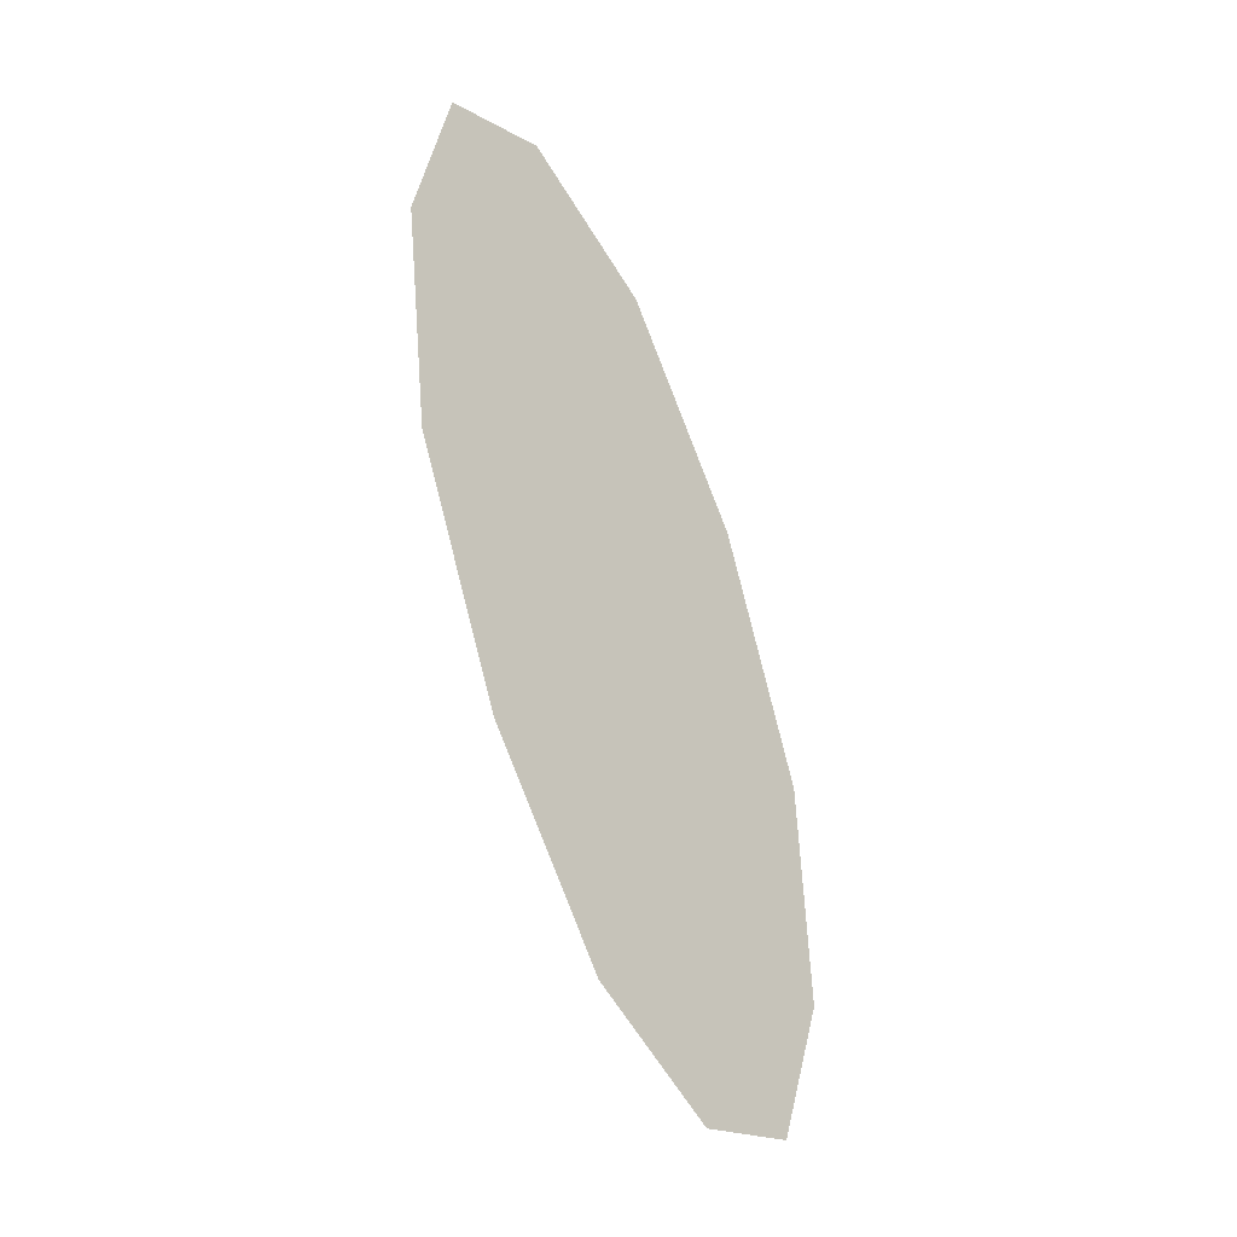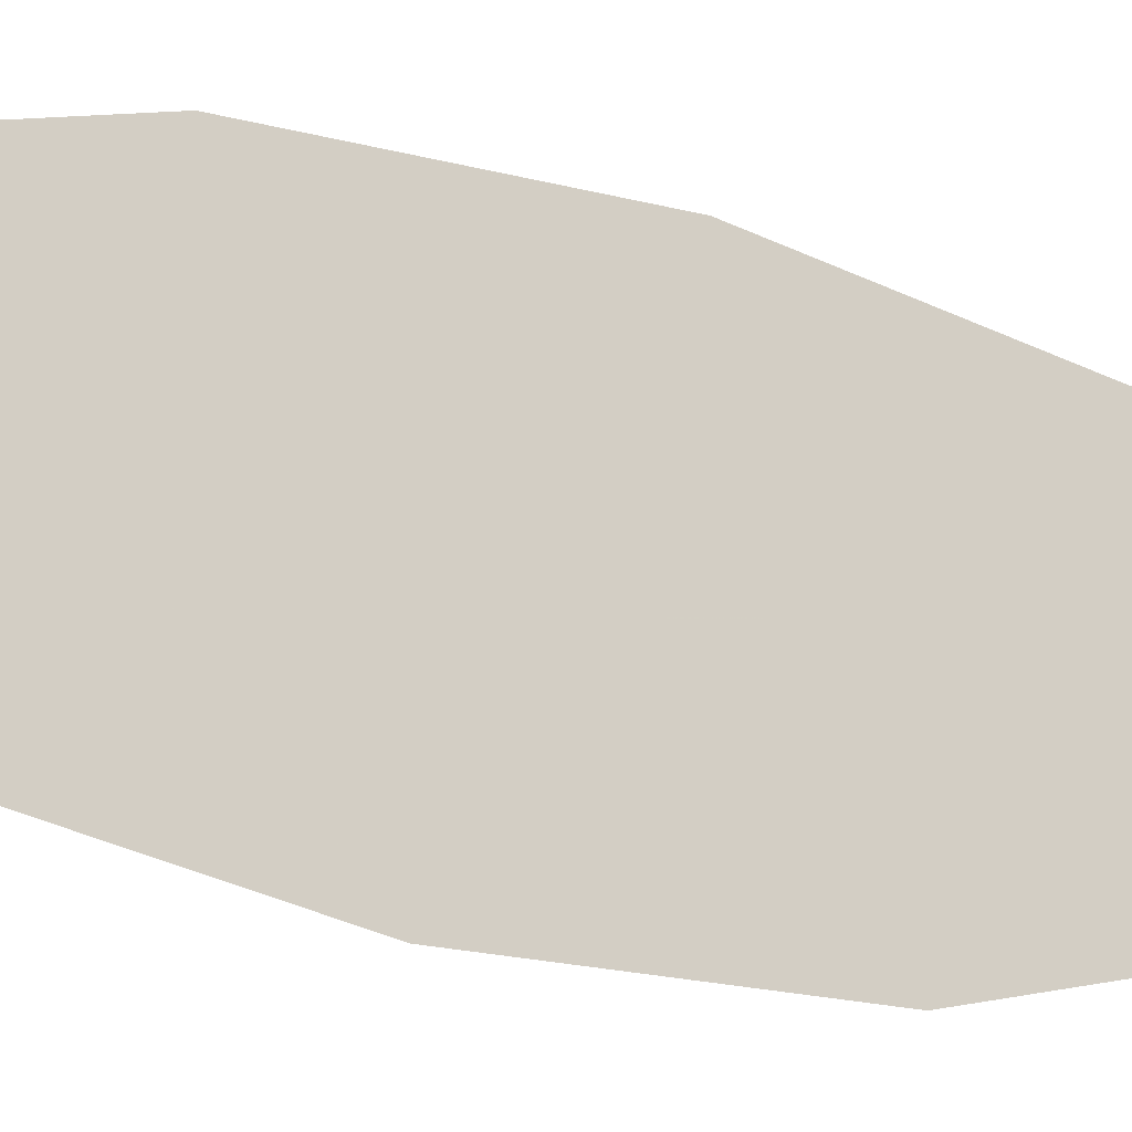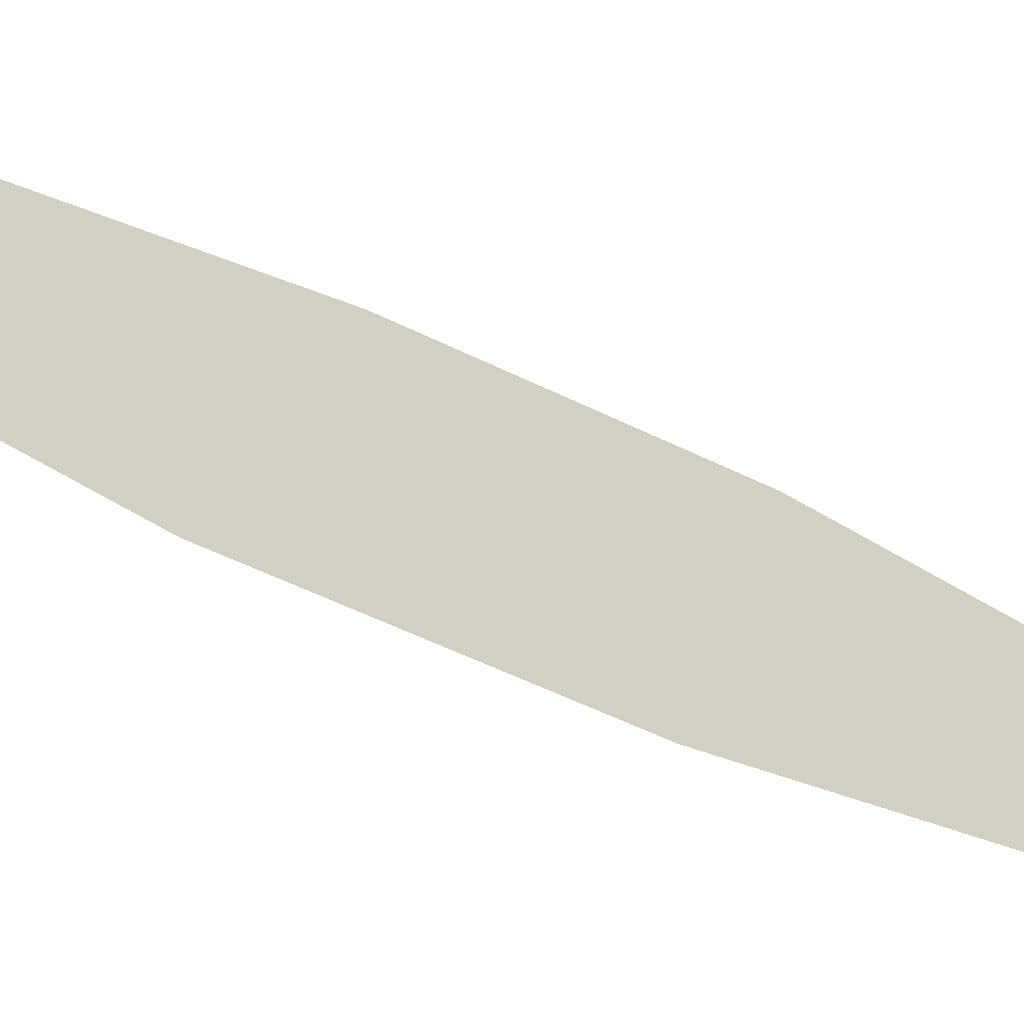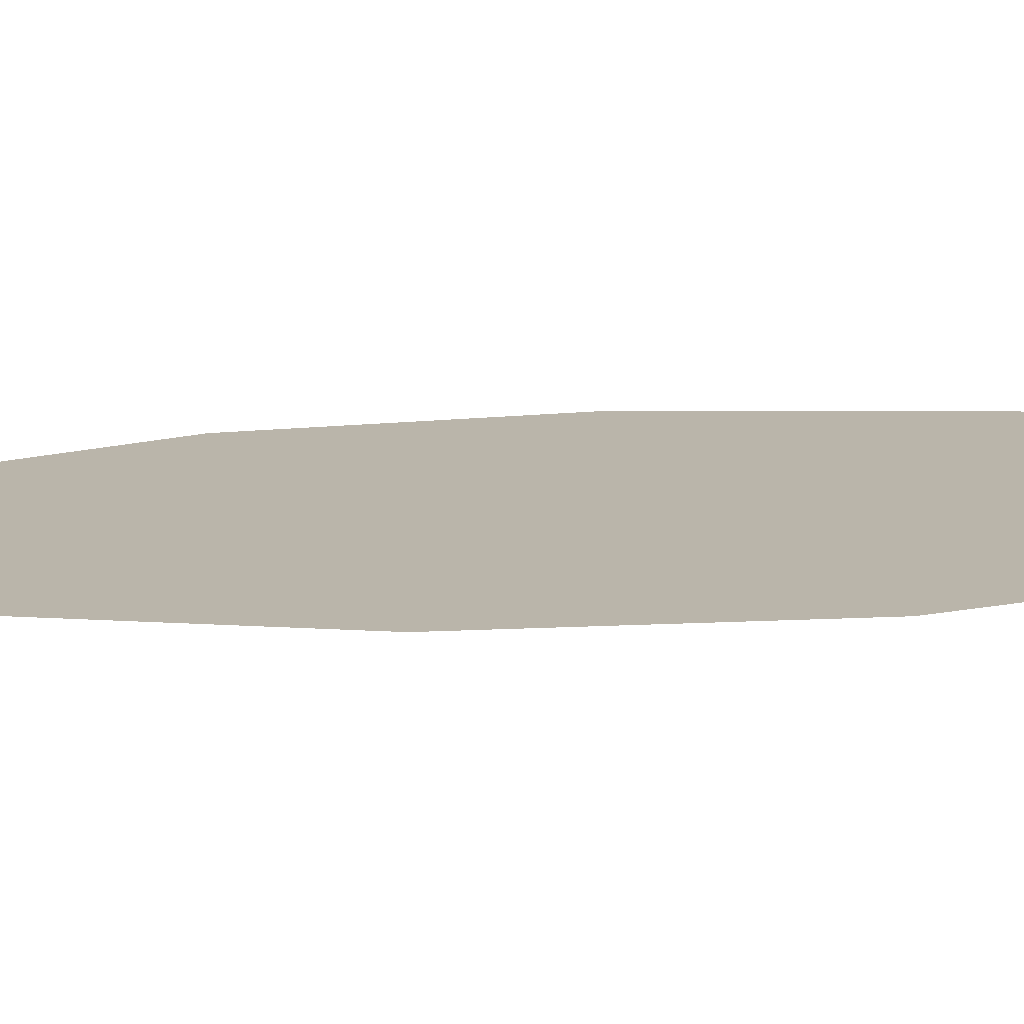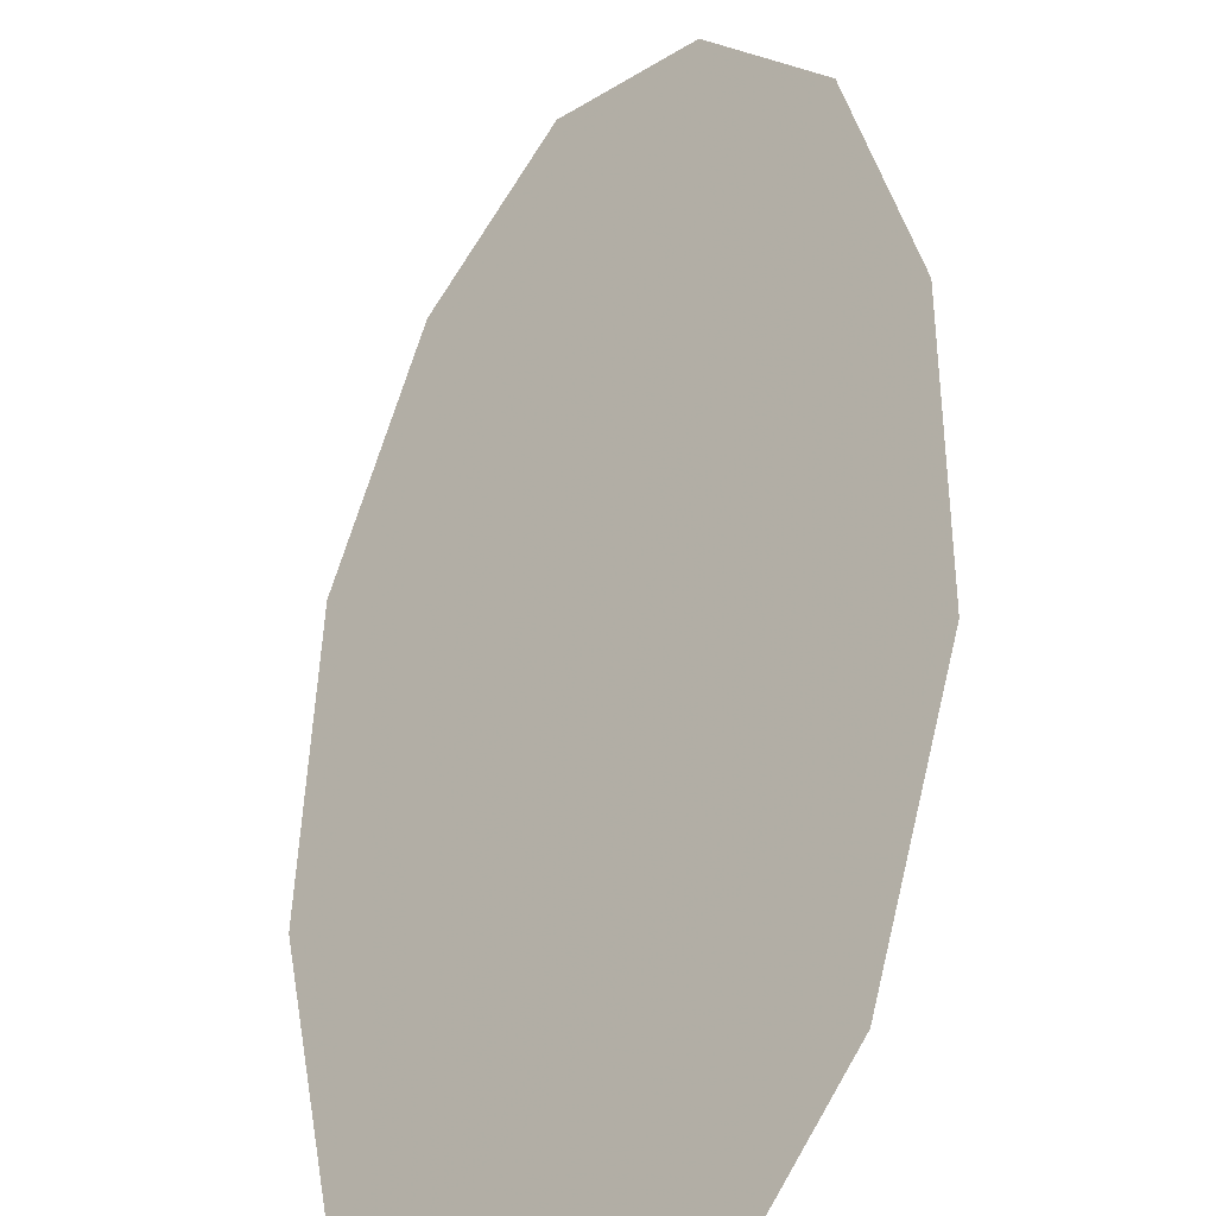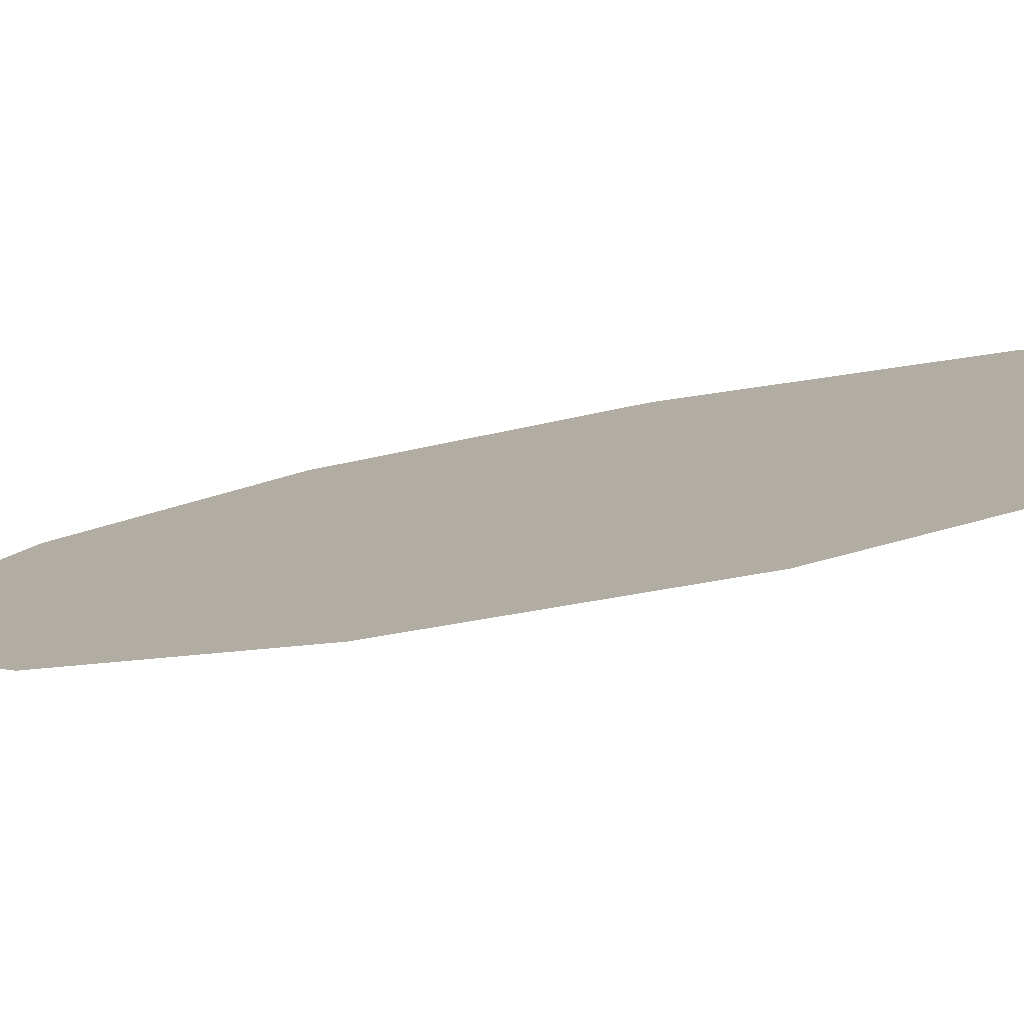
<metadata>
{"format":"obj","ext":"obj","renderer":"f3d","projection":"perspective","resolution":1024,"background":"white","views":[{"elev":11.0,"azim":172.5,"up":"+Z"},{"elev":-66.3,"azim":84.4,"up":"+Y"},{"elev":-12.7,"azim":-100.4,"up":"+Y"},{"elev":-29.6,"azim":-45.8,"up":"+Y"},{"elev":15.9,"azim":13.5,"up":"+Y"},{"elev":-30.4,"azim":-32.7,"up":"+Y"}]}
</metadata>
<code>
g candlesBackgroundFillGlow2_mesh
v -1.915e-07 -3.897e-09 4.711e-05
v -0.3977 -0.1307 -0.4079
v -0.403 0.07829 -0.8229
v -1.915e-07 -3.897e-09 4.711e-05
v -0.3075 0.2677 -1.032
v -1.915e-07 -3.897e-09 4.711e-05
v -0.1242 0.3806 -0.9465
v 0.09018 0.3984 -0.6242
v 0.2788 0.3023 -0.1235
v 0.3977 0.1307 0.408
v -1.915e-07 -3.897e-09 4.711e-05
v 0.3977 0.1307 0.408
v 0.403 -0.07829 0.823
v -1.915e-07 -3.897e-09 4.711e-05
v 0.3075 -0.2677 1.032
v -1.915e-07 -3.897e-09 4.711e-05
v 0.1242 -0.3806 0.9466
v -0.09018 -0.3984 0.6243
v -0.2788 -0.3023 0.1236
v -0.3977 -0.1307 -0.4079
g candlesBackgroundFillGlow2_mesh_0
f 3 2 1
f 5 3 4
f 7 5 6
f 8 7 6
f 9 8 6
f 9 6 10
f 13 12 11
f 15 13 14
f 17 15 16
f 18 17 16
f 19 18 16
f 20 19 16

</code>
